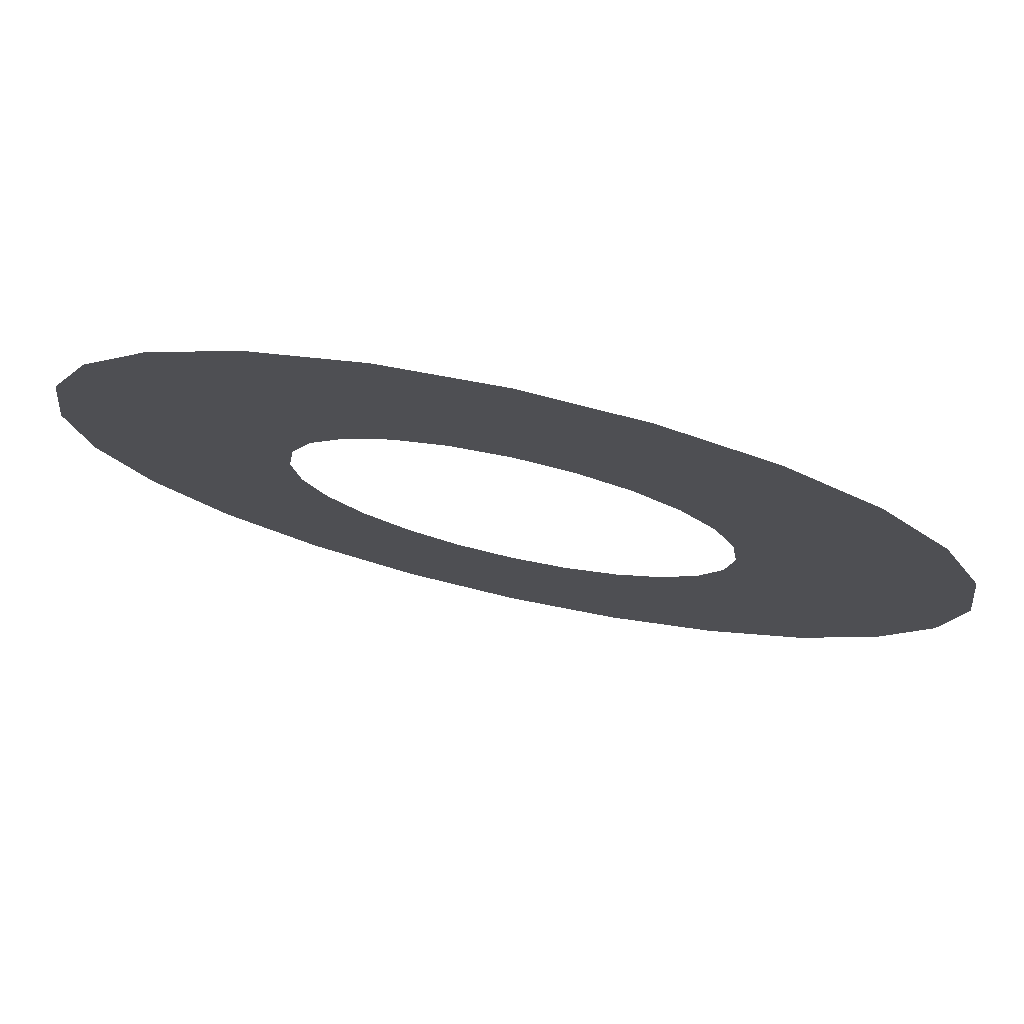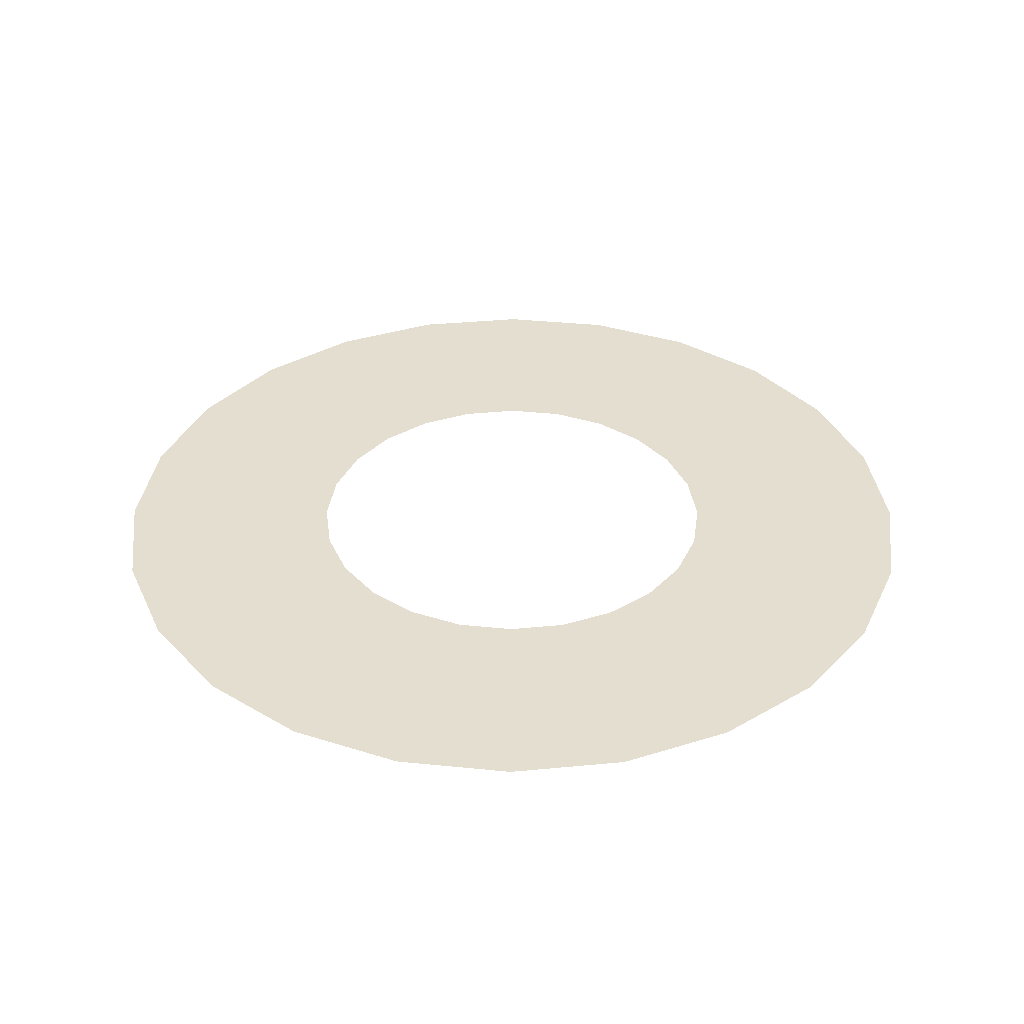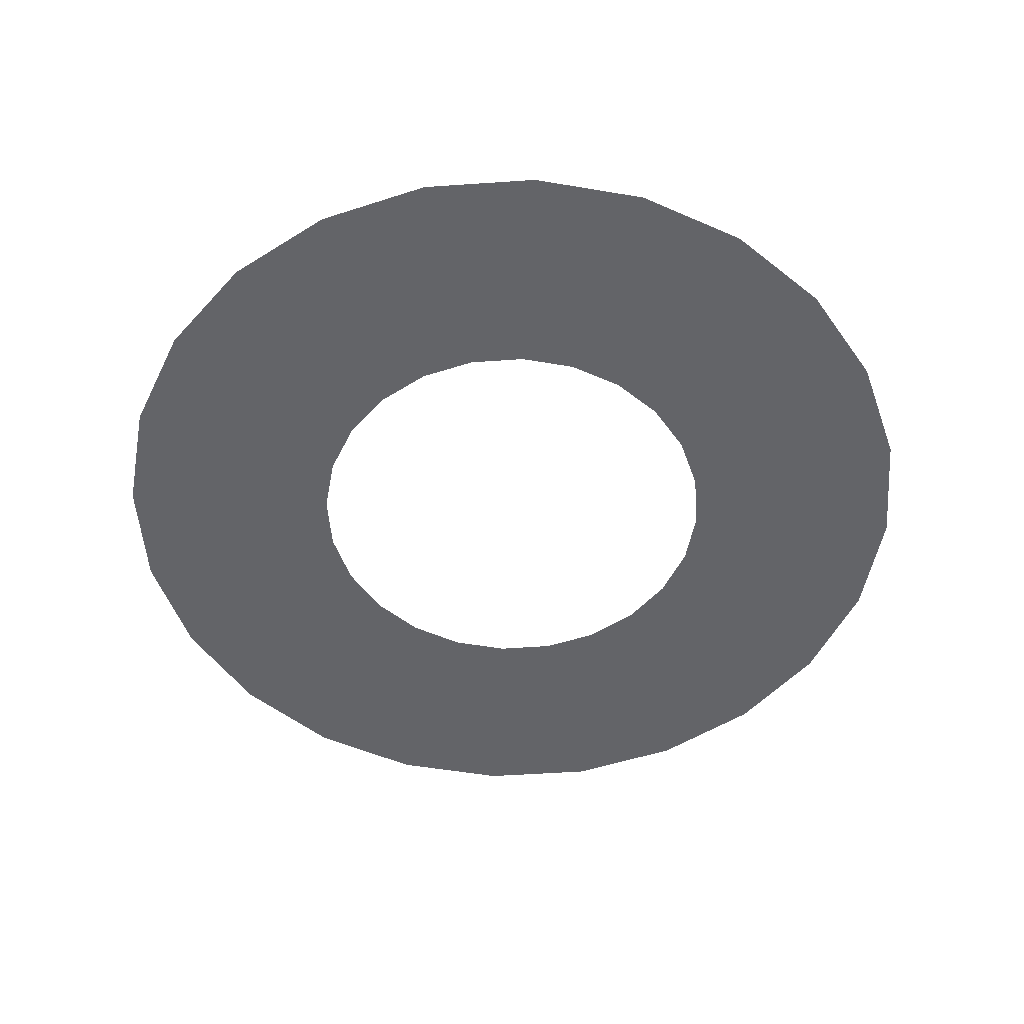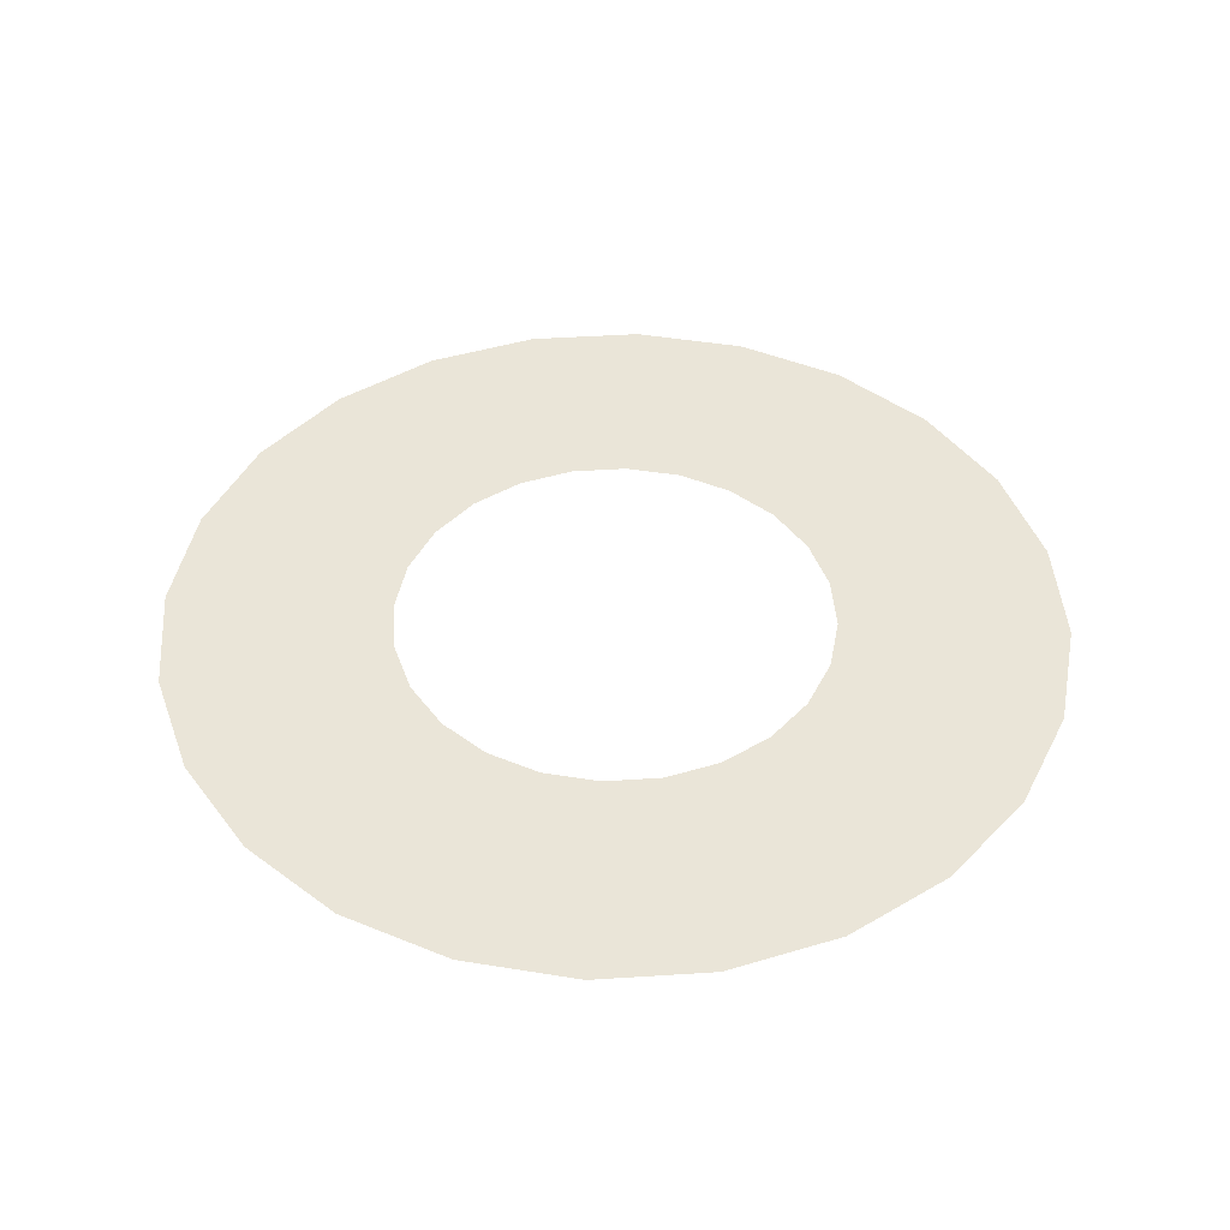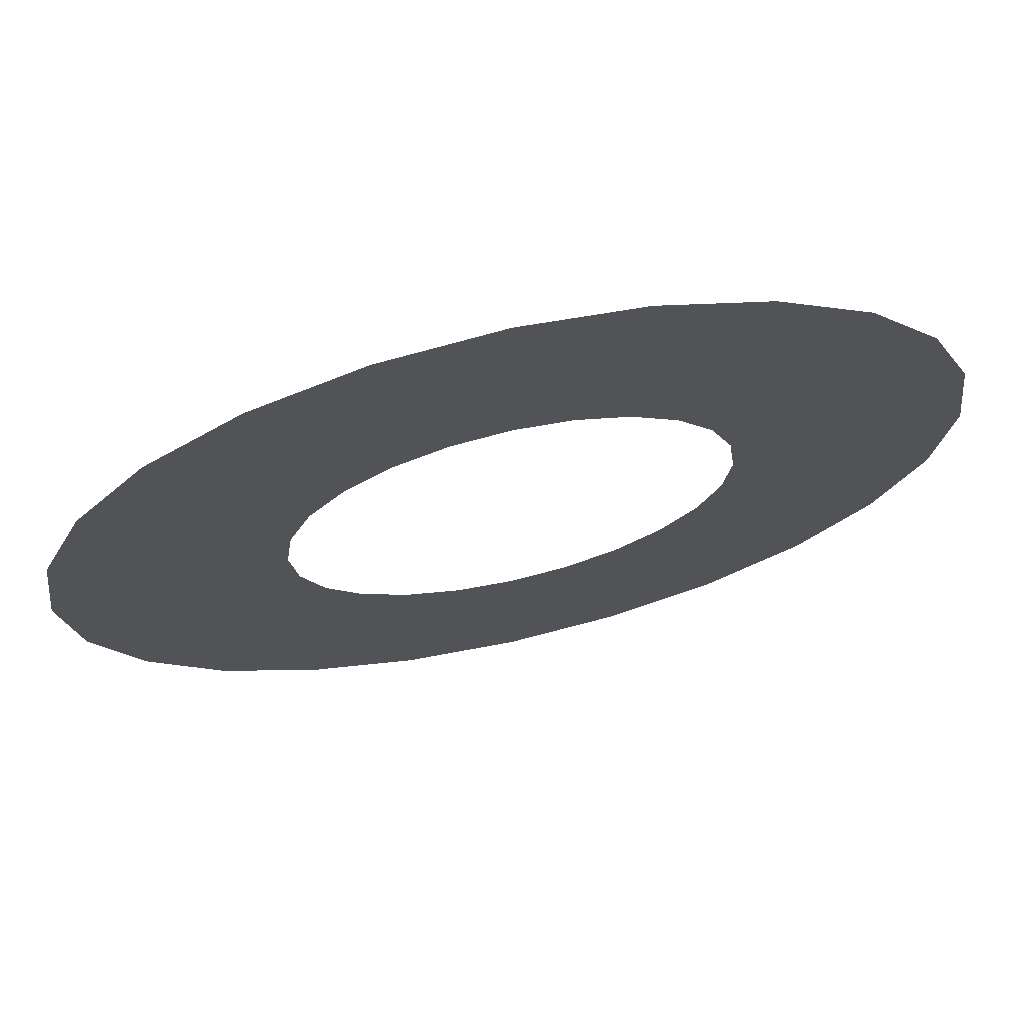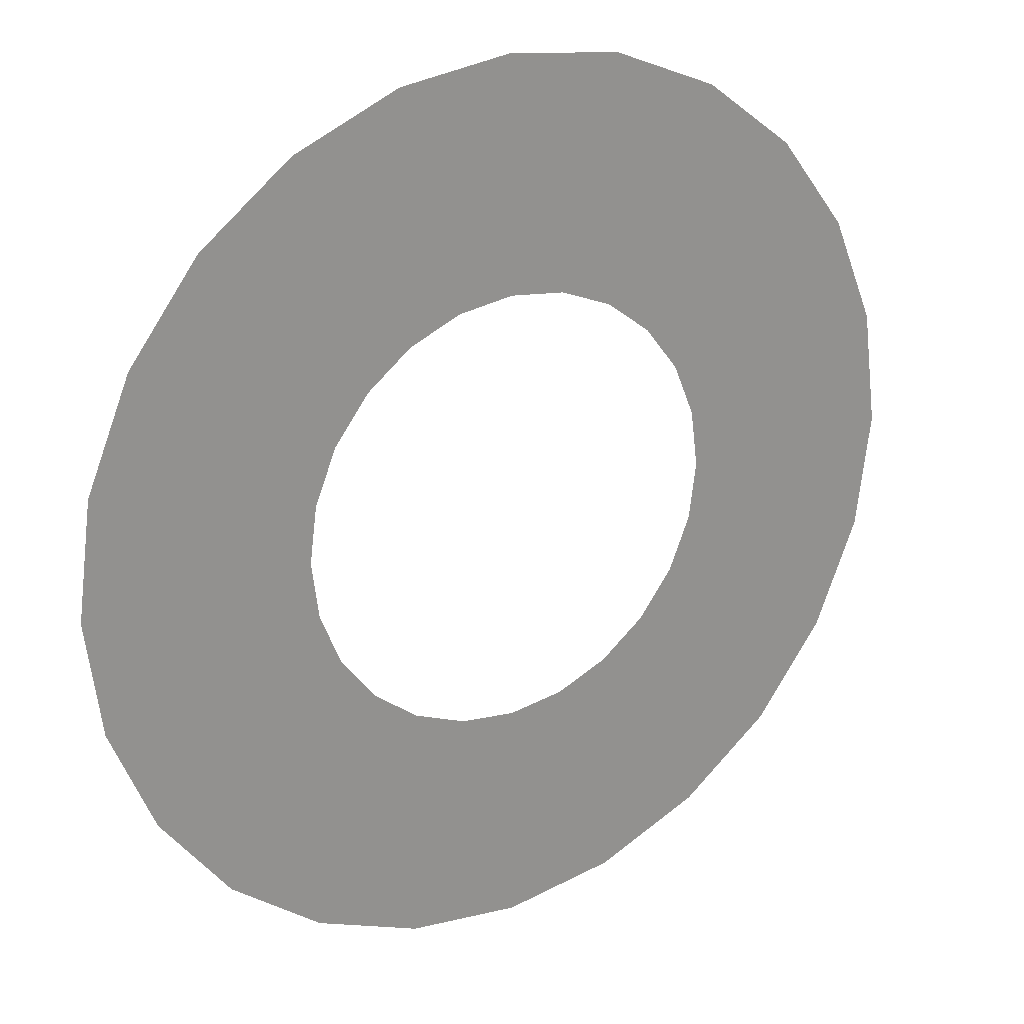
<metadata>
{"format":"obj","ext":"obj","renderer":"f3d","projection":"perspective","resolution":1024,"background":"white","views":[{"elev":77.4,"azim":12.4,"up":"+Z"},{"elev":35.9,"azim":30.2,"up":"+Y"},{"elev":-51.3,"azim":56.9,"up":"+Y"},{"elev":44.5,"azim":-101.8,"up":"+Y"},{"elev":70.9,"azim":167.2,"up":"+Z"},{"elev":24.1,"azim":147.4,"up":"+Z"}]}
</metadata>
<code>
o T1L1M006_18
v -0.0009766 0 -0.8408
v -0.0009766 0 -1.715
v 0.2168 0 -0.8125
v 0.4434 0 -1.656
v 0.4199 0 -0.7285
v 0.8564 0 -1.484
v 0.5938 0 -0.5947
v 1.212 0 -1.213
v 0.7275 0 -0.4209
v 1.483 0 -0.8574
v 0.8115 0 -0.2178
v 1.655 0 -0.4443
v 0.8398 0 0
v 1.714 0 0
v 0.8115 0 0.2168
v 1.655 0 0.4434
v 0.7275 0 0.4199
v 1.483 0 0.8564
v 0.5938 0 0.5938
v 1.212 0 1.212
v 0.4199 0 0.7275
v 0.8564 0 1.483
v 0.2168 0 0.8115
v 0.4434 0 1.655
v -0.0009766 0 0.8398
v -0.0009766 0 1.714
v -0.2178 0 0.8115
v -0.4443 0 1.655
v -0.4209 0 0.7275
v -0.8574 0 1.483
v -0.5947 0 0.5938
v -1.213 0 1.212
v -0.7285 0 0.4199
v -1.484 0 0.8564
v -0.8125 0 0.2168
v -1.656 0 0.4434
v -0.8408 0 -0.0009766
v -1.715 0 -0.0009766
v -0.8125 0 -0.2178
v -1.656 0 -0.4443
v -0.7285 0 -0.4209
v -1.484 0 -0.8574
v -0.5947 0 -0.5947
v -1.213 0 -1.213
v -0.4209 0 -0.7285
v -0.8574 0 -1.484
v -0.2178 0 -0.8125
v -0.4443 0 -1.656
f 1 3 4 2
f 3 5 6 4
f 5 7 8 6
f 7 9 10 8
f 9 11 12 10
f 11 13 14 12
f 13 15 16 14
f 15 17 18 16
f 17 19 20 18
f 19 21 22 20
f 21 23 24 22
f 23 25 26 24
f 25 27 28 26
f 27 29 30 28
f 29 31 32 30
f 31 33 34 32
f 33 35 36 34
f 35 37 38 36
f 37 39 40 38
f 39 41 42 40
f 41 43 44 42
f 43 45 46 44
f 45 47 48 46
f 47 1 2 48

</code>
